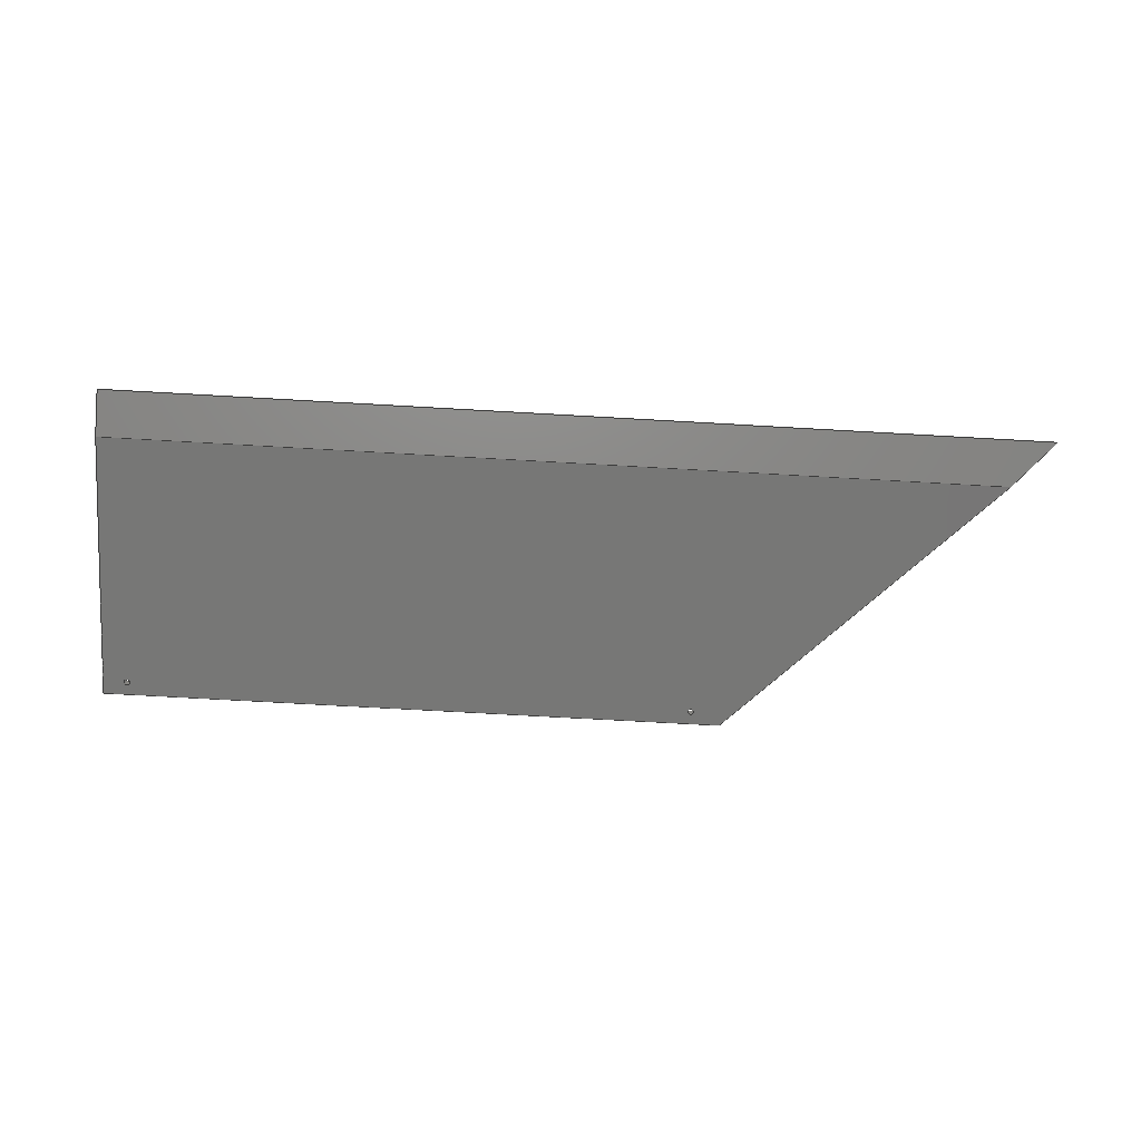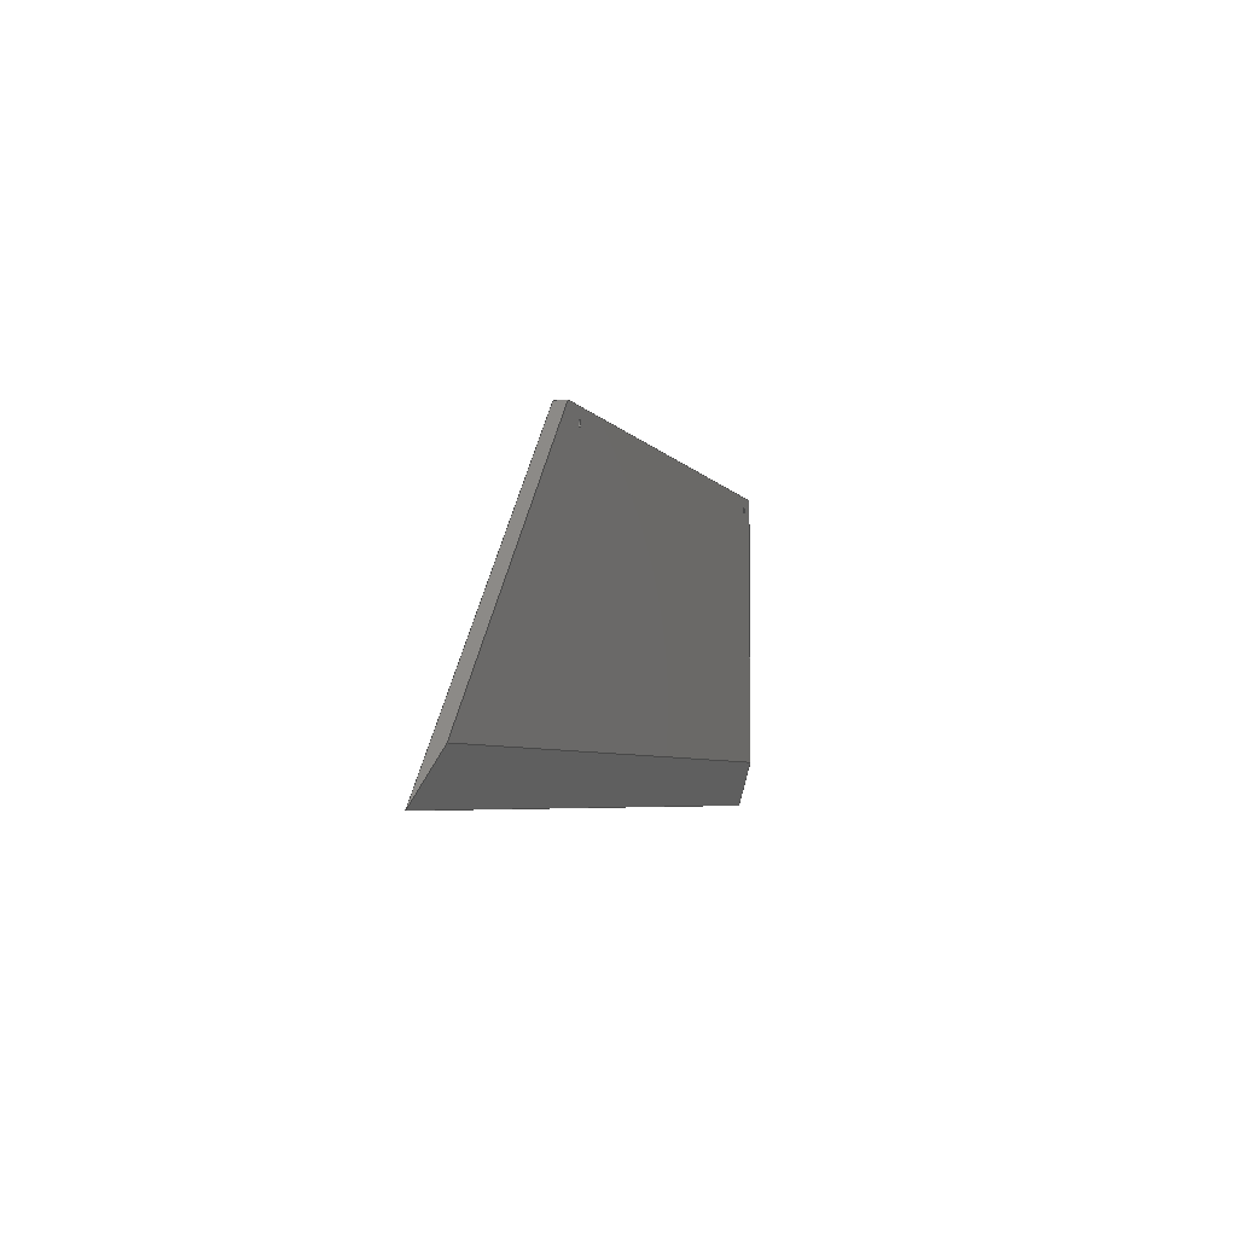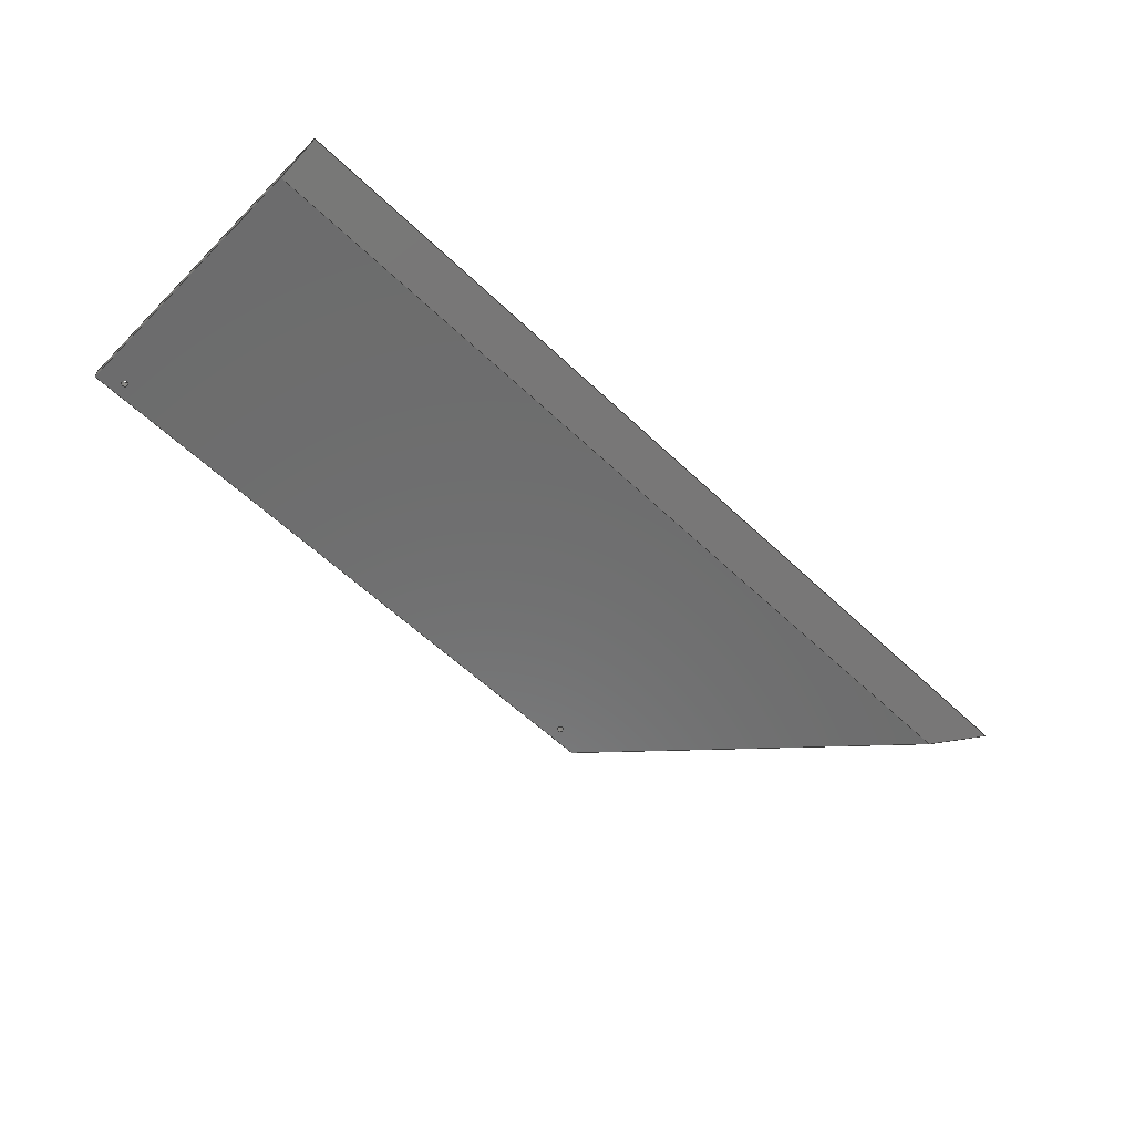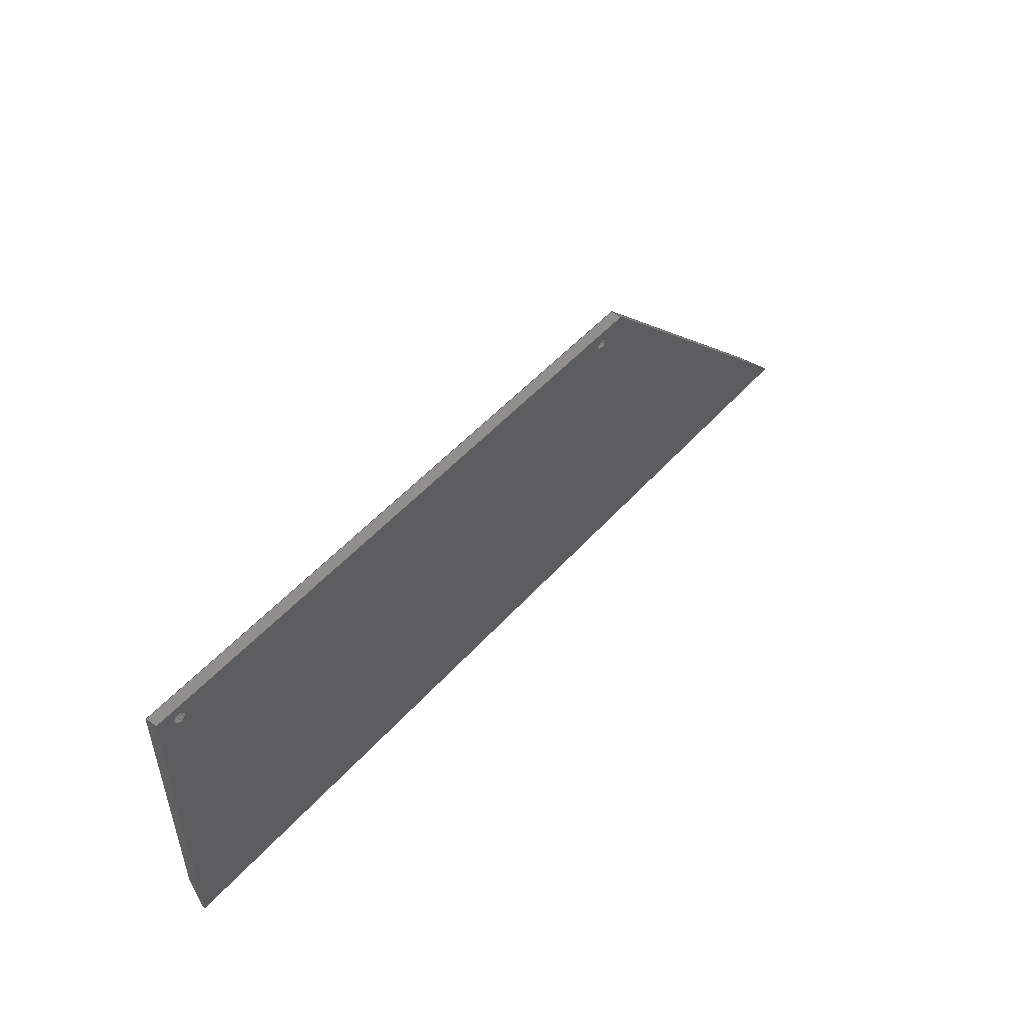
<metadata>
{"format":"step","ext":"stp","renderer":"f3d","projection":"perspective","resolution":1024,"background":"white","views":[{"elev":-69.3,"azim":-3.3,"up":"+Z"},{"elev":-4.5,"azim":106.2,"up":"+Y"},{"elev":-59.0,"azim":-44.3,"up":"+Z"},{"elev":50.4,"azim":-50.1,"up":"+Y"}]}
</metadata>
<code>
ISO-10303-21;
DATA;
#1=MECHANICAL_DESIGN_GEOMETRIC_PRESENTATION_REPRESENTATION('',(#4),#288);
#2=SHAPE_REPRESENTATION_RELATIONSHIP('SRR','None',#298,#3);
#3=ADVANCED_BREP_SHAPE_REPRESENTATION('',(#5),#287);
#4=STYLED_ITEM('',(#308),#5);
#5=MANIFOLD_SOLID_BREP('Solid1',#160);
#6=LINE('',#262,#18);
#7=LINE('',#264,#19);
#8=LINE('',#266,#20);
#9=LINE('',#267,#21);
#10=LINE('',#270,#22);
#11=LINE('',#272,#23);
#12=LINE('',#273,#24);
#13=LINE('',#276,#25);
#14=LINE('',#278,#26);
#15=LINE('',#279,#27);
#16=LINE('',#281,#28);
#17=LINE('',#282,#29);
#18=VECTOR('',#220,39.37);
#19=VECTOR('',#221,39.37);
#20=VECTOR('',#222,39.37);
#21=VECTOR('',#223,39.37);
#22=VECTOR('',#226,39.37);
#23=VECTOR('',#227,39.37);
#24=VECTOR('',#228,39.37);
#25=VECTOR('',#231,39.37);
#26=VECTOR('',#232,39.37);
#27=VECTOR('',#233,39.37);
#28=VECTOR('',#236,39.37);
#29=VECTOR('',#237,39.37);
#30=PLANE('',#190);
#31=PLANE('',#191);
#32=PLANE('',#192);
#33=PLANE('',#193);
#34=PLANE('',#194);
#35=PLANE('',#195);
#36=CYLINDRICAL_SURFACE('',#183,0.133);
#37=CYLINDRICAL_SURFACE('',#188,0.133);
#38=FACE_BOUND('',#57,.T.);
#39=FACE_BOUND('',#59,.T.);
#40=FACE_BOUND('',#61,.T.);
#41=FACE_BOUND('',#63,.T.);
#42=FACE_BOUND('',#65,.T.);
#43=FACE_BOUND('',#66,.T.);
#44=FACE_BOUND('',#70,.T.);
#45=FACE_BOUND('',#71,.T.);
#46=FACE_OUTER_BOUND('',#56,.T.);
#47=FACE_OUTER_BOUND('',#58,.T.);
#48=FACE_OUTER_BOUND('',#60,.T.);
#49=FACE_OUTER_BOUND('',#62,.T.);
#50=FACE_OUTER_BOUND('',#64,.T.);
#51=FACE_OUTER_BOUND('',#67,.T.);
#52=FACE_OUTER_BOUND('',#68,.T.);
#53=FACE_OUTER_BOUND('',#69,.T.);
#54=FACE_OUTER_BOUND('',#72,.T.);
#55=FACE_OUTER_BOUND('',#73,.T.);
#56=EDGE_LOOP('',(#112));
#57=EDGE_LOOP('',(#113));
#58=EDGE_LOOP('',(#114));
#59=EDGE_LOOP('',(#115));
#60=EDGE_LOOP('',(#116));
#61=EDGE_LOOP('',(#117));
#62=EDGE_LOOP('',(#118));
#63=EDGE_LOOP('',(#119));
#64=EDGE_LOOP('',(#120,#121,#122,#123));
#65=EDGE_LOOP('',(#124));
#66=EDGE_LOOP('',(#125));
#67=EDGE_LOOP('',(#126,#127,#128,#129));
#68=EDGE_LOOP('',(#130,#131,#132,#133));
#69=EDGE_LOOP('',(#134,#135,#136,#137));
#70=EDGE_LOOP('',(#138));
#71=EDGE_LOOP('',(#139));
#72=EDGE_LOOP('',(#140,#141,#142,#143));
#73=EDGE_LOOP('',(#144,#145,#146,#147));
#74=CIRCLE('',#181,0.133);
#75=CIRCLE('',#182,0.2655);
#76=CIRCLE('',#184,0.133);
#77=CIRCLE('',#186,0.133);
#78=CIRCLE('',#187,0.2655);
#79=CIRCLE('',#189,0.133);
#80=VERTEX_POINT('',#244);
#81=VERTEX_POINT('',#246);
#82=VERTEX_POINT('',#249);
#83=VERTEX_POINT('',#252);
#84=VERTEX_POINT('',#254);
#85=VERTEX_POINT('',#257);
#86=VERTEX_POINT('',#260);
#87=VERTEX_POINT('',#261);
#88=VERTEX_POINT('',#263);
#89=VERTEX_POINT('',#265);
#90=VERTEX_POINT('',#269);
#91=VERTEX_POINT('',#271);
#92=VERTEX_POINT('',#275);
#93=VERTEX_POINT('',#277);
#94=EDGE_CURVE('',#80,#80,#74,.T.);
#95=EDGE_CURVE('',#81,#81,#75,.T.);
#96=EDGE_CURVE('',#82,#82,#76,.T.);
#97=EDGE_CURVE('',#83,#83,#77,.T.);
#98=EDGE_CURVE('',#84,#84,#78,.T.);
#99=EDGE_CURVE('',#85,#85,#79,.T.);
#100=EDGE_CURVE('',#86,#87,#6,.T.);
#101=EDGE_CURVE('',#88,#86,#7,.T.);
#102=EDGE_CURVE('',#89,#88,#8,.T.);
#103=EDGE_CURVE('',#89,#87,#9,.T.);
#104=EDGE_CURVE('',#86,#90,#10,.T.);
#105=EDGE_CURVE('',#91,#90,#11,.T.);
#106=EDGE_CURVE('',#91,#88,#12,.T.);
#107=EDGE_CURVE('',#87,#92,#13,.T.);
#108=EDGE_CURVE('',#93,#89,#14,.T.);
#109=EDGE_CURVE('',#93,#92,#15,.T.);
#110=EDGE_CURVE('',#93,#91,#16,.T.);
#111=EDGE_CURVE('',#92,#90,#17,.T.);
#112=ORIENTED_EDGE('',*,*,#94,.F.);
#113=ORIENTED_EDGE('',*,*,#95,.T.);
#114=ORIENTED_EDGE('',*,*,#96,.T.);
#115=ORIENTED_EDGE('',*,*,#94,.T.);
#116=ORIENTED_EDGE('',*,*,#97,.F.);
#117=ORIENTED_EDGE('',*,*,#98,.T.);
#118=ORIENTED_EDGE('',*,*,#99,.T.);
#119=ORIENTED_EDGE('',*,*,#97,.T.);
#120=ORIENTED_EDGE('',*,*,#100,.F.);
#121=ORIENTED_EDGE('',*,*,#101,.F.);
#122=ORIENTED_EDGE('',*,*,#102,.F.);
#123=ORIENTED_EDGE('',*,*,#103,.T.);
#124=ORIENTED_EDGE('',*,*,#96,.F.);
#125=ORIENTED_EDGE('',*,*,#99,.F.);
#126=ORIENTED_EDGE('',*,*,#101,.T.);
#127=ORIENTED_EDGE('',*,*,#104,.T.);
#128=ORIENTED_EDGE('',*,*,#105,.F.);
#129=ORIENTED_EDGE('',*,*,#106,.T.);
#130=ORIENTED_EDGE('',*,*,#107,.F.);
#131=ORIENTED_EDGE('',*,*,#103,.F.);
#132=ORIENTED_EDGE('',*,*,#108,.F.);
#133=ORIENTED_EDGE('',*,*,#109,.T.);
#134=ORIENTED_EDGE('',*,*,#110,.T.);
#135=ORIENTED_EDGE('',*,*,#105,.T.);
#136=ORIENTED_EDGE('',*,*,#111,.F.);
#137=ORIENTED_EDGE('',*,*,#109,.F.);
#138=ORIENTED_EDGE('',*,*,#95,.F.);
#139=ORIENTED_EDGE('',*,*,#98,.F.);
#140=ORIENTED_EDGE('',*,*,#108,.T.);
#141=ORIENTED_EDGE('',*,*,#102,.T.);
#142=ORIENTED_EDGE('',*,*,#106,.F.);
#143=ORIENTED_EDGE('',*,*,#110,.F.);
#144=ORIENTED_EDGE('',*,*,#100,.T.);
#145=ORIENTED_EDGE('',*,*,#107,.T.);
#146=ORIENTED_EDGE('',*,*,#111,.T.);
#147=ORIENTED_EDGE('',*,*,#104,.F.);
#148=CONICAL_SURFACE('',#180,0.133,0.7156);
#149=CONICAL_SURFACE('',#185,0.133,0.7156);
#150=ADVANCED_FACE('',(#46,#38),#148,.F.);
#151=ADVANCED_FACE('',(#47,#39),#36,.F.);
#152=ADVANCED_FACE('',(#48,#40),#149,.F.);
#153=ADVANCED_FACE('',(#49,#41),#37,.F.);
#154=ADVANCED_FACE('',(#50,#42,#43),#30,.F.);
#155=ADVANCED_FACE('',(#51),#31,.T.);
#156=ADVANCED_FACE('',(#52),#32,.F.);
#157=ADVANCED_FACE('',(#53,#44,#45),#33,.T.);
#158=ADVANCED_FACE('',(#54),#34,.T.);
#159=ADVANCED_FACE('',(#55),#35,.T.);
#160=CLOSED_SHELL('',(#150,#151,#152,#153,#154,#155,#156,#157,#158,#159));
#161=DERIVED_UNIT_ELEMENT(#163,0);
#162=DERIVED_UNIT_ELEMENT(#292,0);
#163=(
MASS_UNIT()
NAMED_UNIT(*)
SI_UNIT($,.GRAM.)
);
#164=DERIVED_UNIT((#161,#162));
#165=MEASURE_REPRESENTATION_ITEM('density measure',
POSITIVE_RATIO_MEASURE(7.85),#164);
#166=PROPERTY_DEFINITION_REPRESENTATION(#171,#168);
#167=PROPERTY_DEFINITION_REPRESENTATION(#172,#169);
#168=REPRESENTATION('material name',(#170),#287);
#169=REPRESENTATION('density',(#165),#287);
#170=DESCRIPTIVE_REPRESENTATION_ITEM('Steel','Steel');
#171=PROPERTY_DEFINITION('material property','material name',#300);
#172=PROPERTY_DEFINITION('material property','density of part',#300);
#173=DATE_TIME_ROLE('creation_date');
#174=APPLIED_DATE_AND_TIME_ASSIGNMENT(#175,#173,(#300));
#175=DATE_AND_TIME(#176,#177);
#176=CALENDAR_DATE(2017,17,12);
#177=LOCAL_TIME(23,39,19,#178);
#178=COORDINATED_UNIVERSAL_TIME_OFFSET(0,0,.BEHIND.);
#179=AXIS2_PLACEMENT_3D('placement',#242,#196,#197);
#180=AXIS2_PLACEMENT_3D('',#243,#198,#199);
#181=AXIS2_PLACEMENT_3D('',#245,#200,#201);
#182=AXIS2_PLACEMENT_3D('',#247,#202,#203);
#183=AXIS2_PLACEMENT_3D('',#248,#204,#205);
#184=AXIS2_PLACEMENT_3D('',#250,#206,#207);
#185=AXIS2_PLACEMENT_3D('',#251,#208,#209);
#186=AXIS2_PLACEMENT_3D('',#253,#210,#211);
#187=AXIS2_PLACEMENT_3D('',#255,#212,#213);
#188=AXIS2_PLACEMENT_3D('',#256,#214,#215);
#189=AXIS2_PLACEMENT_3D('',#258,#216,#217);
#190=AXIS2_PLACEMENT_3D('',#259,#218,#219);
#191=AXIS2_PLACEMENT_3D('',#268,#224,#225);
#192=AXIS2_PLACEMENT_3D('',#274,#229,#230);
#193=AXIS2_PLACEMENT_3D('',#280,#234,#235);
#194=AXIS2_PLACEMENT_3D('',#283,#238,#239);
#195=AXIS2_PLACEMENT_3D('',#284,#240,#241);
#196=DIRECTION('axis',(0,0,1));
#197=DIRECTION('refdir',(1,0,0));
#198=DIRECTION('center_axis',(2.776e-17,5.551e-16,
1));
#199=DIRECTION('ref_axis',(1.541e-32,-1,5.551e-16));
#200=DIRECTION('center_axis',(2.776e-17,5.551e-16,
1));
#201=DIRECTION('ref_axis',(1.541e-32,-1,5.551e-16));
#202=DIRECTION('center_axis',(2.776e-17,5.551e-16,
1));
#203=DIRECTION('ref_axis',(1.541e-32,-1,5.551e-16));
#204=DIRECTION('center_axis',(2.776e-17,5.551e-16,
1));
#205=DIRECTION('ref_axis',(1.541e-32,-1,5.551e-16));
#206=DIRECTION('center_axis',(-2.776e-17,-5.551e-17,
-1));
#207=DIRECTION('ref_axis',(-7.184e-48,-1,5.551e-17));
#208=DIRECTION('center_axis',(2.776e-17,5.551e-16,
1));
#209=DIRECTION('ref_axis',(1.541e-32,-1,5.551e-16));
#210=DIRECTION('center_axis',(2.776e-17,5.551e-16,
1));
#211=DIRECTION('ref_axis',(1.541e-32,-1,5.551e-16));
#212=DIRECTION('center_axis',(2.776e-17,5.551e-16,
1));
#213=DIRECTION('ref_axis',(1.541e-32,-1,5.551e-16));
#214=DIRECTION('center_axis',(2.776e-17,5.551e-16,
1));
#215=DIRECTION('ref_axis',(1.541e-32,-1,5.551e-16));
#216=DIRECTION('center_axis',(-2.776e-17,-5.551e-17,
-1));
#217=DIRECTION('ref_axis',(5.063e-47,-1,5.551e-17));
#218=DIRECTION('center_axis',(2.776e-17,5.551e-17,
1));
#219=DIRECTION('ref_axis',(-1,-6.172e-18,2.776e-17));
#220=DIRECTION('',(1,6.172e-18,-2.776e-17));
#221=DIRECTION('',(6.172e-18,-1,5.551e-17));
#222=DIRECTION('',(-1,-6.172e-18,2.776e-17));
#223=DIRECTION('',(0.6942,-0.7198,3.608e-16));
#224=DIRECTION('center_axis',(-1,-6.172e-18,2.776e-17));
#225=DIRECTION('ref_axis',(-2.513e-17,-0.2647,-0.9643));
#226=DIRECTION('',(1.33e-17,-0.9643,0.2647));
#227=DIRECTION('',(6.172e-18,-1,5.551e-17));
#228=DIRECTION('',(-2.776e-17,-5.551e-17,-1));
#229=DIRECTION('center_axis',(-0.7198,-0.6942,2.22e-16));
#230=DIRECTION('ref_axis',(-0.681,0.7062,-0.1939));
#231=DIRECTION('',(0.681,-0.7062,0.1939));
#232=DIRECTION('',(-2.776e-17,-5.551e-17,-1));
#233=DIRECTION('',(0.6942,-0.7198,3.608e-16));
#234=DIRECTION('center_axis',(2.776e-17,5.551e-16,
1));
#235=DIRECTION('ref_axis',(1,6.172e-18,-2.776e-17));
#236=DIRECTION('',(-1,-6.172e-18,2.776e-17));
#237=DIRECTION('',(-1,-6.172e-18,2.776e-17));
#238=DIRECTION('center_axis',(-6.172e-18,1,-5.551e-17));
#239=DIRECTION('ref_axis',(2.776e-17,5.551e-17,1));
#240=DIRECTION('center_axis',(-2.513e-17,-0.2647,-0.9643));
#241=DIRECTION('ref_axis',(1,6.172e-18,-2.776e-17));
#242=CARTESIAN_POINT('',(0,0,0));
#243=CARTESIAN_POINT('Origin',(50.74,11.72,0.3476));
#244=CARTESIAN_POINT('',(50.74,11.58,0.3476));
#245=CARTESIAN_POINT('Origin',(50.74,11.72,0.3476));
#246=CARTESIAN_POINT('',(50.74,11.45,0.5));
#247=CARTESIAN_POINT('Origin',(50.74,11.72,0.5));
#248=CARTESIAN_POINT('Origin',(50.74,11.72,-66.1));
#249=CARTESIAN_POINT('',(50.74,11.58,7.383e-18));
#250=CARTESIAN_POINT('Origin',(50.74,11.72,0));
#251=CARTESIAN_POINT('Origin',(27,11.72,0.3476));
#252=CARTESIAN_POINT('',(27,11.58,0.3476));
#253=CARTESIAN_POINT('Origin',(27,11.72,0.3476));
#254=CARTESIAN_POINT('',(27,11.45,0.5));
#255=CARTESIAN_POINT('Origin',(27,11.72,0.5));
#256=CARTESIAN_POINT('Origin',(27,11.72,-66.1));
#257=CARTESIAN_POINT('',(27,11.58,-4.364e-15));
#258=CARTESIAN_POINT('Origin',(27,11.72,-4.371e-15));
#259=CARTESIAN_POINT('Origin',(32.31,25.62,0));
#260=CARTESIAN_POINT('',(26,1.011,-2.459e-15));
#261=CARTESIAN_POINT('',(62.86,1.011,-3.62e-15));
#262=CARTESIAN_POINT('',(32.31,1.011,-2.595e-15));
#263=CARTESIAN_POINT('',(26,12.28,-7.649e-15));
#264=CARTESIAN_POINT('',(26,5.734,-5.464e-15));
#265=CARTESIAN_POINT('',(51.99,12.28,-8.742e-15));
#266=CARTESIAN_POINT('',(38.99,12.28,-8.196e-15));
#267=CARTESIAN_POINT('',(58.3,5.734,-8.332e-15));
#268=CARTESIAN_POINT('Origin',(26,5.734,0.5001));
#269=CARTESIAN_POINT('',(26,-0.8106,0.5));
#270=CARTESIAN_POINT('',(26,5.275,-1.171));
#271=CARTESIAN_POINT('',(26,12.28,0.5));
#272=CARTESIAN_POINT('',(26,5.734,0.5));
#273=CARTESIAN_POINT('',(26,12.28,0.5001));
#274=CARTESIAN_POINT('Origin',(58.3,5.734,0.5001));
#275=CARTESIAN_POINT('',(64.61,-0.8106,0.5));
#276=CARTESIAN_POINT('',(58.54,5.488,-1.229));
#277=CARTESIAN_POINT('',(51.99,12.28,0.5));
#278=CARTESIAN_POINT('',(51.99,12.28,0.5001));
#279=CARTESIAN_POINT('',(58.3,5.734,0.5));
#280=CARTESIAN_POINT('Origin',(-8.815e-15,12.41,0.5));
#281=CARTESIAN_POINT('',(38.99,12.28,0.5));
#282=CARTESIAN_POINT('',(45.3,-0.8106,0.5));
#283=CARTESIAN_POINT('Origin',(38.99,12.28,0.5001));
#284=CARTESIAN_POINT('Origin',(8.391e-15,25.23,-6.647));
#285=UNCERTAINTY_MEASURE_WITH_UNIT(LENGTH_MEASURE(0.0003937),
#290,'DISTANCE_ACCURACY_VALUE',
'Maximum model space distance between geometric entities at asserted c
onnectivities');
#286=UNCERTAINTY_MEASURE_WITH_UNIT(LENGTH_MEASURE(0.0003937),
#290,'DISTANCE_ACCURACY_VALUE',
'Maximum model space distance between geometric entities at asserted c
onnectivities');
#287=(
GEOMETRIC_REPRESENTATION_CONTEXT(3)
GLOBAL_UNCERTAINTY_ASSIGNED_CONTEXT((#285))
GLOBAL_UNIT_ASSIGNED_CONTEXT((#290,#295,#294))
REPRESENTATION_CONTEXT('','3D')
);
#288=(
GEOMETRIC_REPRESENTATION_CONTEXT(3)
GLOBAL_UNCERTAINTY_ASSIGNED_CONTEXT((#286))
GLOBAL_UNIT_ASSIGNED_CONTEXT((#290,#295,#294))
REPRESENTATION_CONTEXT('','3D')
);
#289=DIMENSIONAL_EXPONENTS(1,0,0,0,0,0,0);
#290=(
CONVERSION_BASED_UNIT('inch',#293)
LENGTH_UNIT()
NAMED_UNIT(#289)
);
#291=(
LENGTH_UNIT()
NAMED_UNIT(*)
SI_UNIT(.MILLI.,.METRE.)
);
#292=(
LENGTH_UNIT()
NAMED_UNIT(*)
SI_UNIT(.CENTI.,.METRE.)
);
#293=LENGTH_MEASURE_WITH_UNIT(LENGTH_MEASURE(25.4),#291);
#294=(
NAMED_UNIT(*)
SI_UNIT($,.STERADIAN.)
SOLID_ANGLE_UNIT()
);
#295=(
NAMED_UNIT(*)
PLANE_ANGLE_UNIT()
SI_UNIT($,.RADIAN.)
);
#296=SHAPE_DEFINITION_REPRESENTATION(#297,#298);
#297=PRODUCT_DEFINITION_SHAPE('',$,#300);
#298=SHAPE_REPRESENTATION('',(#179),#287);
#299=PRODUCT_DEFINITION_CONTEXT('part definition',#304,'design');
#300=PRODUCT_DEFINITION('GE-18074_Blue','GE-18074_Blue',#301,#299);
#301=PRODUCT_DEFINITION_FORMATION('ANY',$,#306);
#302=PRODUCT_RELATED_PRODUCT_CATEGORY('GE-18074_Blue','GE-18074_Blue',(#306));
#303=APPLICATION_PROTOCOL_DEFINITION('international standard',
'automotive_design',2009,#304);
#304=APPLICATION_CONTEXT(
'Core Data for Automotive Mechanical Design Process');
#305=PRODUCT_CONTEXT('part definition',#304,'mechanical');
#306=PRODUCT('GE-18074_Blue','GE-18074_Blue',$,(#305));
#307=PRESENTATION_STYLE_ASSIGNMENT((#309));
#308=PRESENTATION_STYLE_ASSIGNMENT((#310));
#309=SURFACE_STYLE_USAGE(.BOTH.,#311);
#310=SURFACE_STYLE_USAGE(.BOTH.,#312);
#311=SURFACE_SIDE_STYLE('',(#313));
#312=SURFACE_SIDE_STYLE('',(#314));
#313=SURFACE_STYLE_FILL_AREA(#315);
#314=SURFACE_STYLE_FILL_AREA(#316);
#315=FILL_AREA_STYLE('',(#317));
#316=FILL_AREA_STYLE('',(#318));
#317=FILL_AREA_STYLE_COLOUR('',#319);
#318=FILL_AREA_STYLE_COLOUR('',#320);
#319=COLOUR_RGB('',0.9569,0.9569,0.9569);
#320=COLOUR_RGB('',0.09412,0.1451,0.9725);
ENDSEC;
END-ISO-10303-21;

</code>
